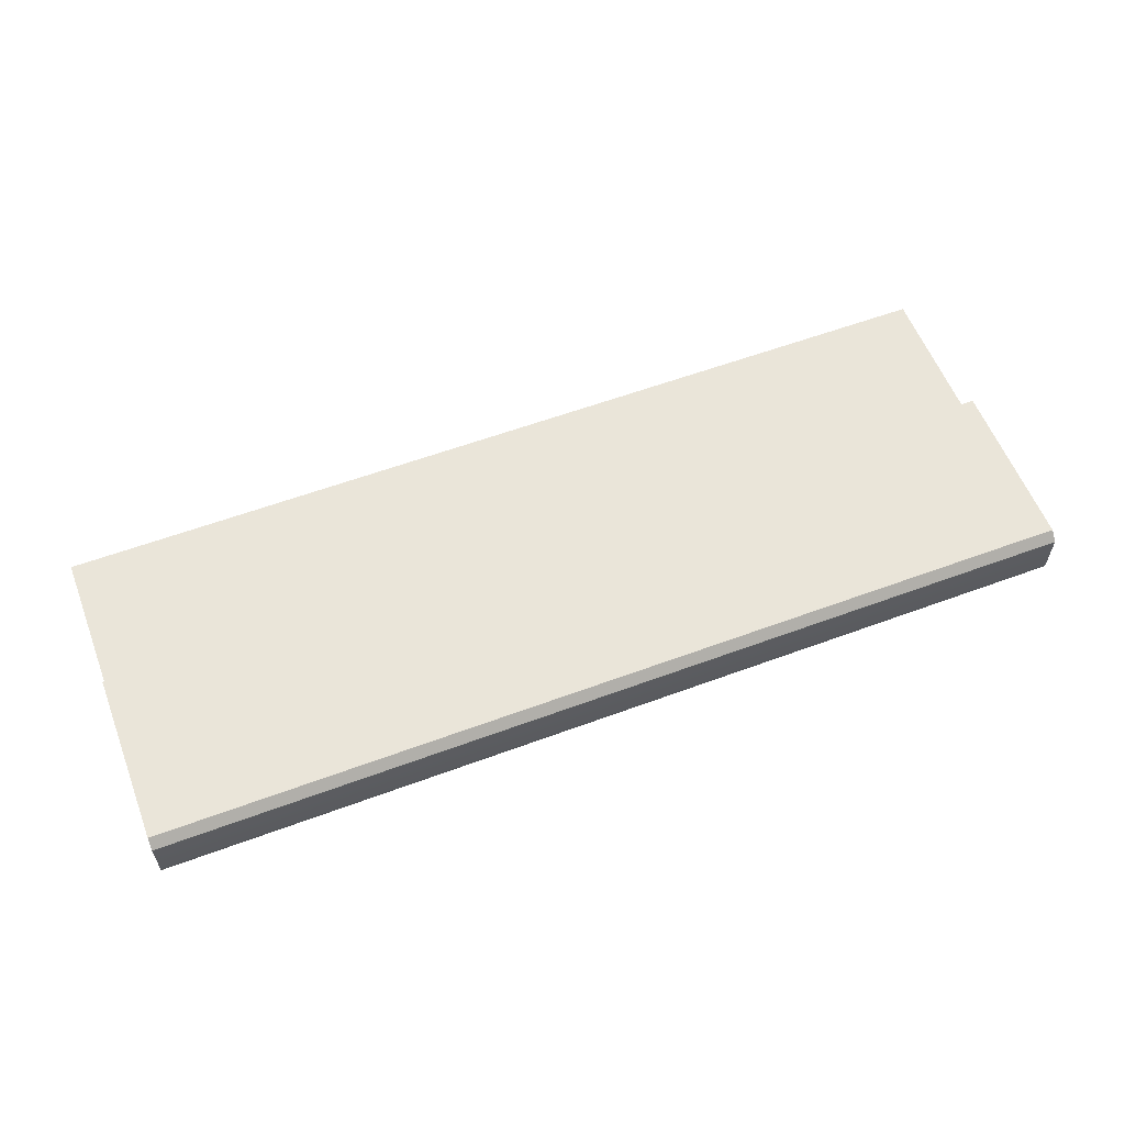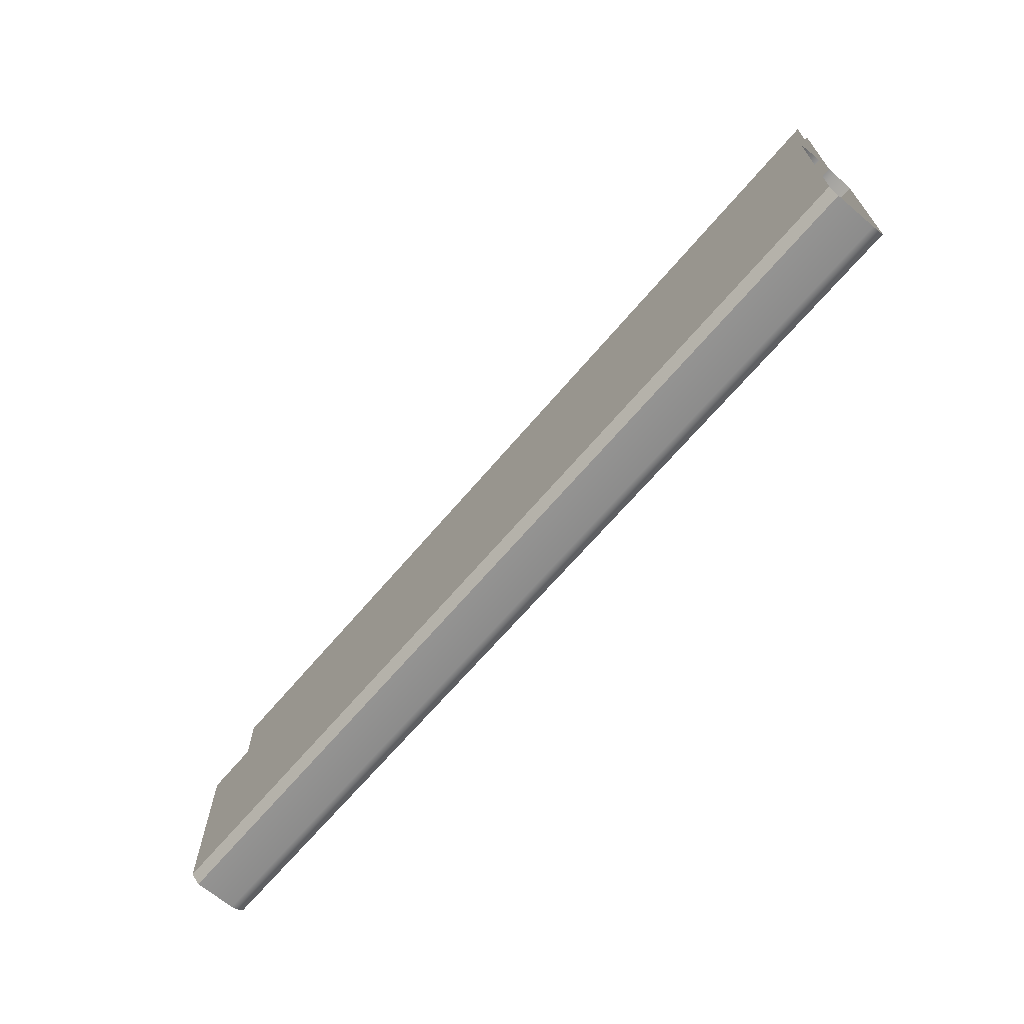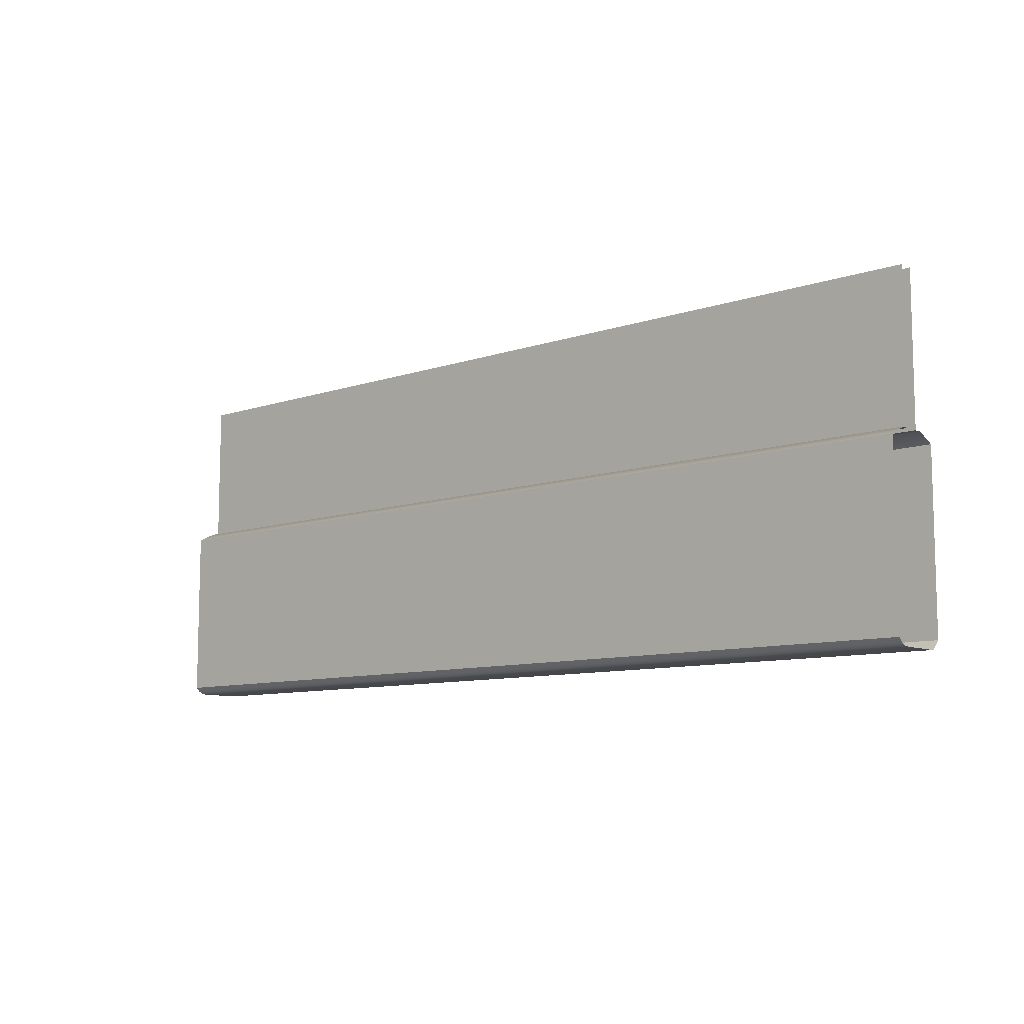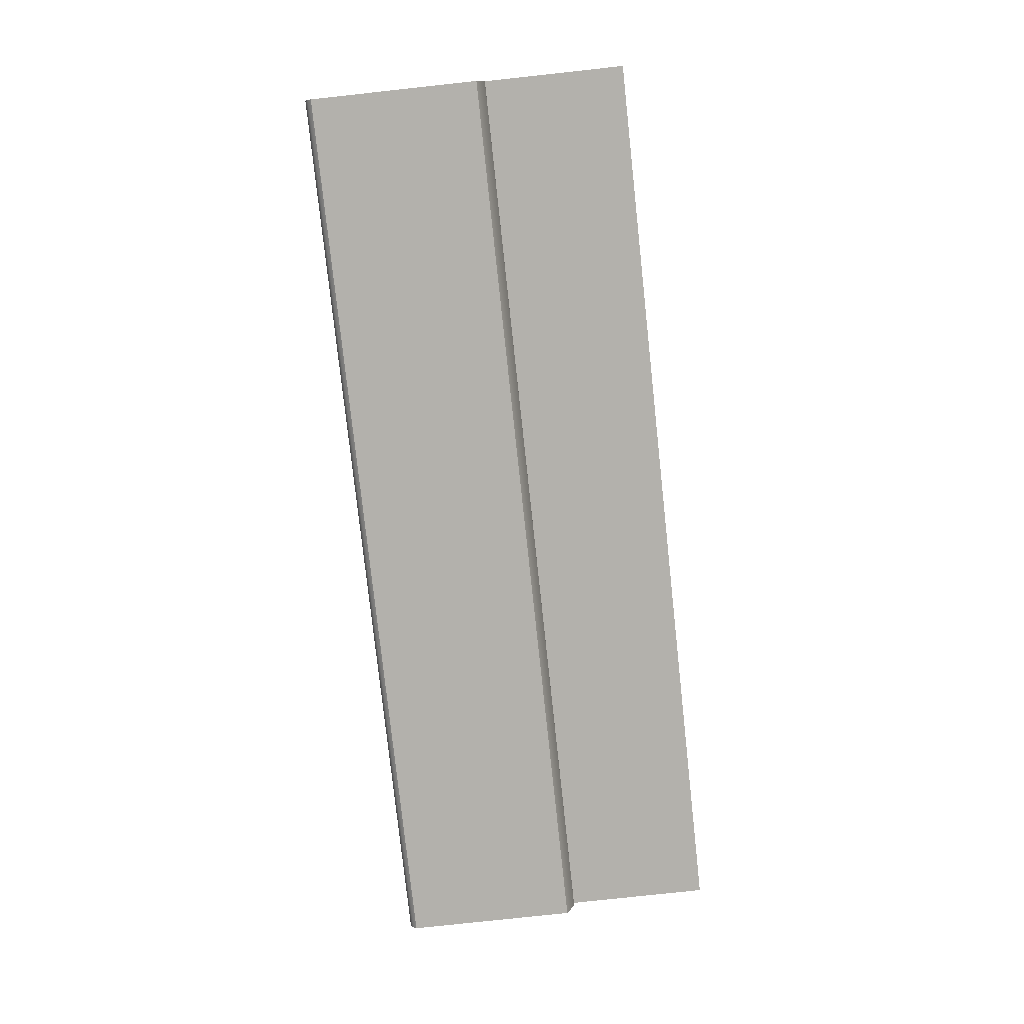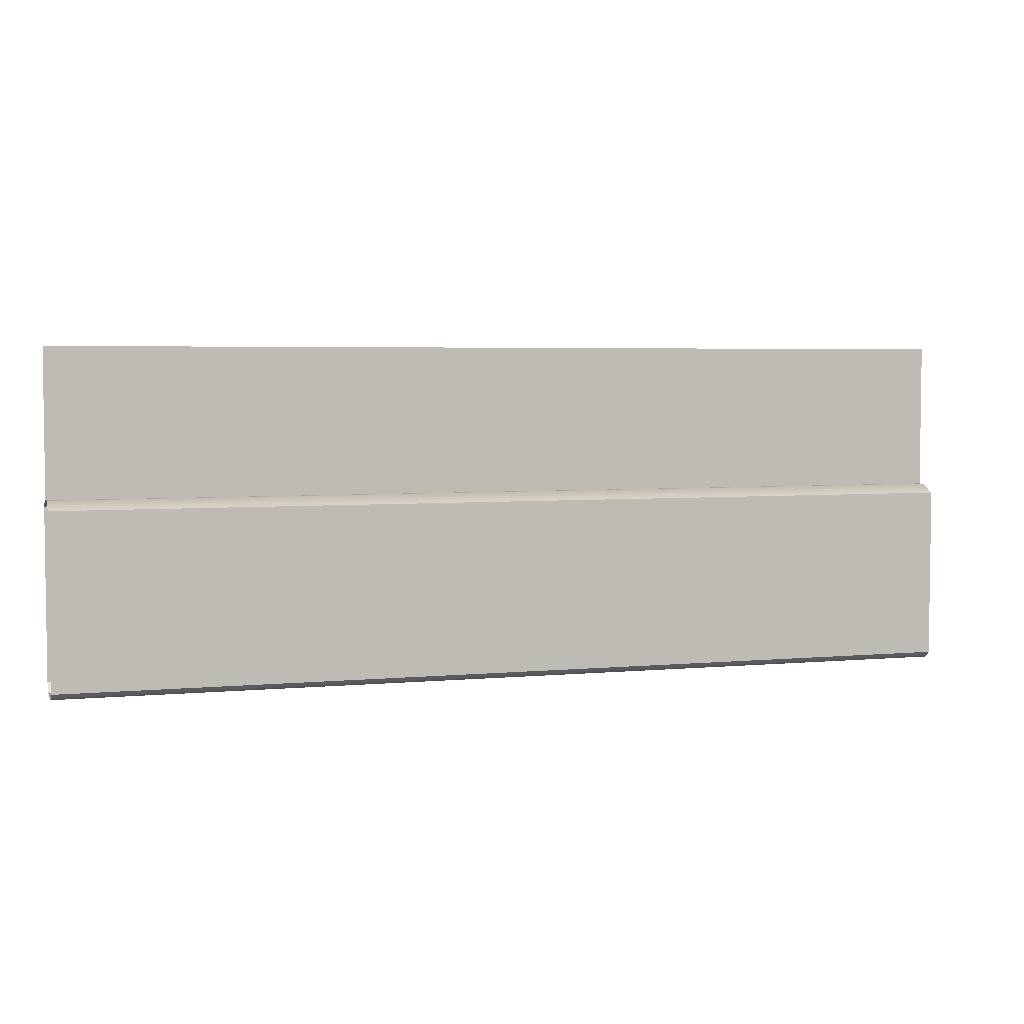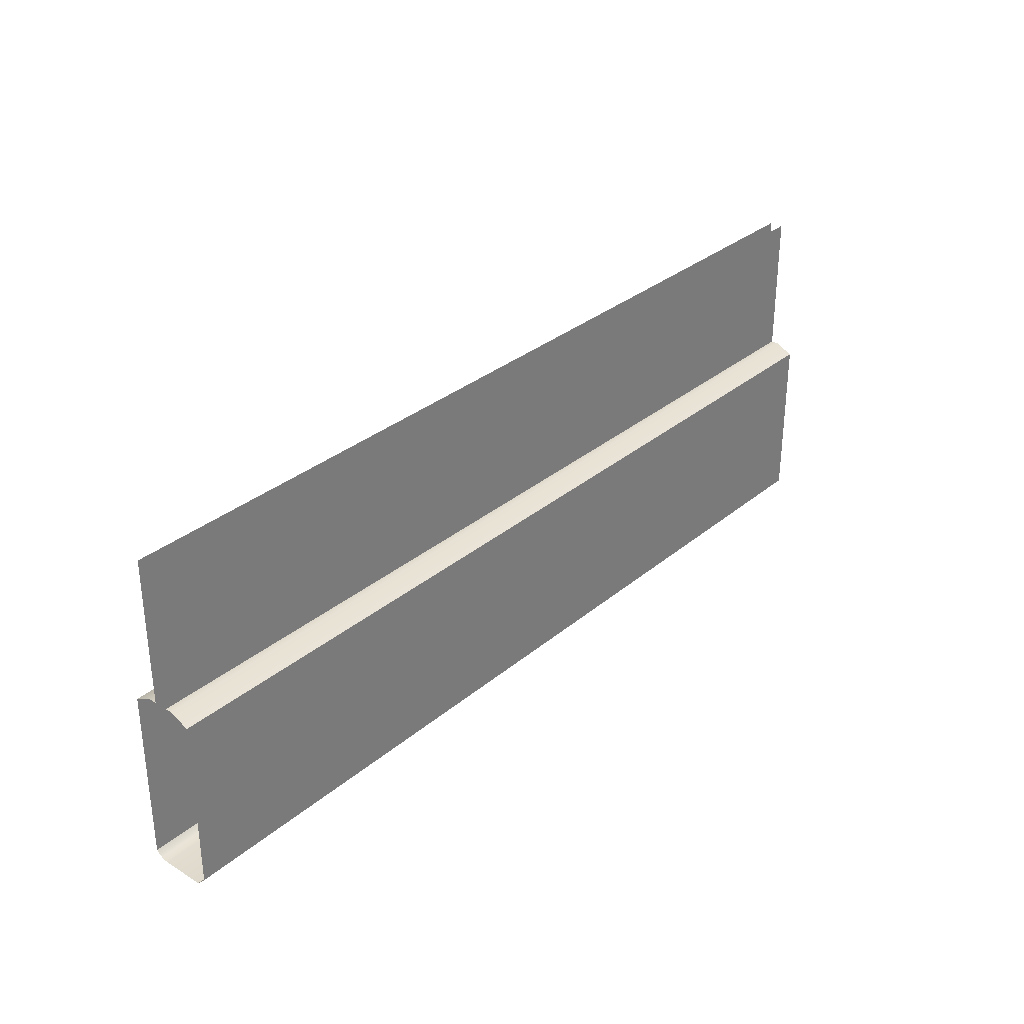
<metadata>
{"format":"obj","ext":"obj","renderer":"f3d","projection":"perspective","resolution":1024,"background":"white","views":[{"elev":58.2,"azim":-21.0,"up":"+Z"},{"elev":-66.9,"azim":49.7,"up":"+Y"},{"elev":-9.3,"azim":-138.0,"up":"+Y"},{"elev":-79.0,"azim":96.2,"up":"+Z"},{"elev":4.3,"azim":163.0,"up":"+Y"},{"elev":31.6,"azim":-49.5,"up":"+Y"}]}
</metadata>
<code>
o LT_21_BC1/LT_21_BC/mesh25/mesh25-geometry#mesh25-geometry
v -0.1393 -0.4097 0.4523
v -0.5311 -0.4059 0.4561
v -0.5311 -0.4097 0.4523
v -0.1393 -0.4059 0.4561
v -0.1393 -0.4097 0.4344
v -0.1393 -0.3334 0.4561
v -0.5311 -0.4097 0.4344
v -0.5311 -0.3334 0.4561
v -0.1393 -0.4094 0.4322
v -0.5311 -0.3298 0.4484
v -0.5311 -0.4094 0.4322
v -0.1393 -0.3298 0.4484
v -0.1393 -0.4083 0.4302
v -0.5311 -0.3298 0.4452
v -0.5311 -0.4083 0.4302
v -0.1393 -0.3298 0.4452
v -0.5311 -0.4067 0.4287
v -0.1393 -0.2682 0.4452
v -0.1393 -0.4067 0.4287
v -0.5311 -0.2682 0.4452
v -0.5311 -0.3334 0.4287
v -0.1393 -0.3334 0.4287
v -0.5311 -0.3298 0.4364
v -0.1393 -0.3298 0.4364
v -0.1393 -0.3298 0.4395
v -0.5311 -0.3298 0.4395
v -0.5311 -0.2682 0.4395
v -0.1393 -0.2682 0.4395
f 1 2 3
f 2 1 4
f 3 5 1
f 6 2 4
f 5 3 7
f 2 6 8
f 7 9 5
f 6 10 8
f 9 7 11
f 10 6 12
f 11 13 9
f 12 14 10
f 13 11 15
f 14 12 16
f 17 13 15
f 18 14 16
f 13 17 19
f 14 18 20
f 21 19 17
f 19 21 22
f 23 22 21
f 22 23 24
f 23 25 24
f 25 23 26
f 27 25 26
f 25 27 28
f 3 2 1
f 4 1 2
f 1 5 3
f 4 2 6
f 7 3 5
f 8 6 2
f 5 9 7
f 8 10 6
f 11 7 9
f 12 6 10
f 9 13 11
f 10 14 12
f 15 11 13
f 16 12 14
f 15 13 17
f 16 14 18
f 19 17 13
f 20 18 14
f 17 19 21
f 22 21 19
f 21 22 23
f 24 23 22
f 24 25 23
f 26 23 25
f 26 25 27
f 28 27 25

</code>
